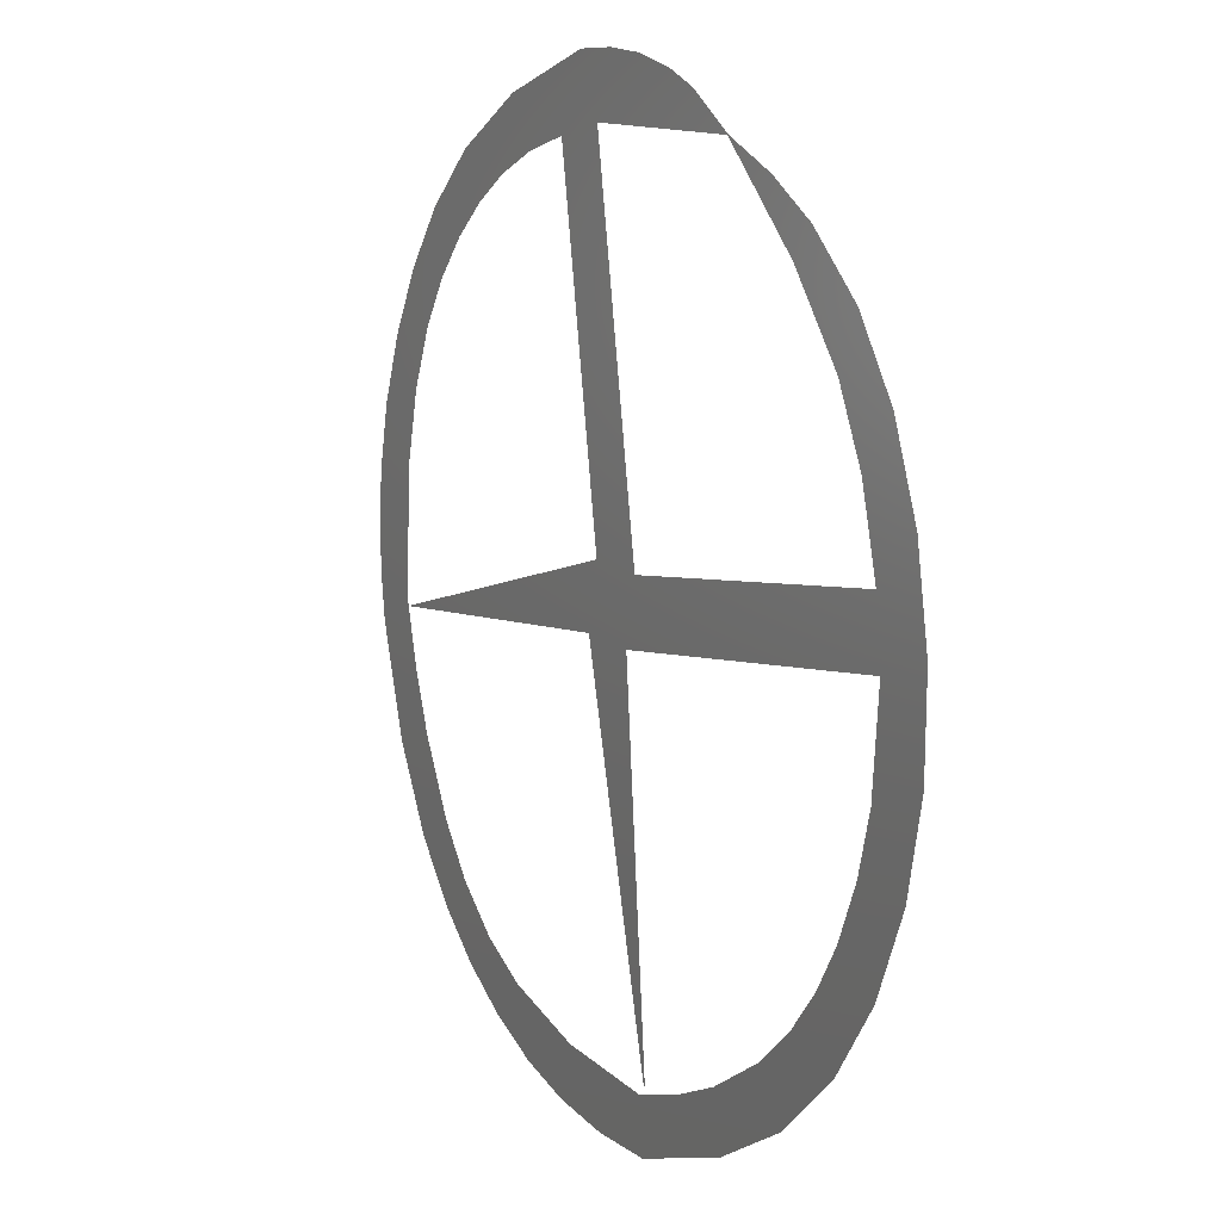
<metadata>
{"format":"step","ext":"stp","renderer":"f3d","projection":"perspective","resolution":1024,"background":"white","views":[{"elev":10.2,"azim":61.3,"up":"+Y"}]}
</metadata>
<code>
ISO-10303-21;
DATA;
#1 = APPLICATION_PROTOCOL_DEFINITION('committee draft',
  'automotive_design',1997,#2);
#2 = APPLICATION_CONTEXT(
  'core data for automotive mechanical design processes');
#3 = SHAPE_DEFINITION_REPRESENTATION(#4,#10);
#4 = PRODUCT_DEFINITION_SHAPE('','',#5);
#5 = PRODUCT_DEFINITION('design','',#6,#9);
#6 = PRODUCT_DEFINITION_FORMATION('','',#7);
#7 = PRODUCT('Open CASCADE STEP translator 6.8 528',
  'Open CASCADE STEP translator 6.8 528','',(#8));
#8 = MECHANICAL_CONTEXT('',#2,'mechanical');
#9 = PRODUCT_DEFINITION_CONTEXT('part definition',#2,'design');
#10 = MANIFOLD_SURFACE_SHAPE_REPRESENTATION('',(#11,#15),#353);
#11 = AXIS2_PLACEMENT_3D('',#12,#13,#14);
#12 = CARTESIAN_POINT('',(0,0,0));
#13 = DIRECTION('',(0,0,1));
#14 = DIRECTION('',(1,0,-0));
#15 = SHELL_BASED_SURFACE_MODEL('',(#16));
#16 = OPEN_SHELL('',(#17));
#17 = ADVANCED_FACE('',(#18,#113,#189),#34,.T.);
#18 = FACE_BOUND('',#19,.T.);
#19 = EDGE_LOOP('',(#20,#47,#71,#93));
#20 = ORIENTED_EDGE('',*,*,#21,.F.);
#21 = EDGE_CURVE('',#22,#24,#26,.T.);
#22 = VERTEX_POINT('',#23);
#23 = CARTESIAN_POINT('',(3.228,6.084,
    -0.008612));
#24 = VERTEX_POINT('',#25);
#25 = CARTESIAN_POINT('',(-0.5826,7.13,
    -0.01086));
#26 = SURFACE_CURVE('',#27,(#33),.PCURVE_S1);
#27 = B_SPLINE_CURVE_WITH_KNOTS('',3,(#28,#29,#30,#31,#32),
  .UNSPECIFIED.,.F.,.F.,(4,1,4),(0,0.5,1),.QUASI_UNIFORM_KNOTS.);
#28 = CARTESIAN_POINT('',(3.228,6.084,
    -0.008612));
#29 = CARTESIAN_POINT('',(2.743,6.489,
    -0.009309));
#30 = CARTESIAN_POINT('',(1.623,7.069,
    -0.01038));
#31 = CARTESIAN_POINT('',(0.2025,7.187,
    -0.01081));
#32 = CARTESIAN_POINT('',(-0.5826,7.13,
    -0.01086));
#33 = PCURVE('',#34,#39);
#34 = PLANE('',#35);
#35 = AXIS2_PLACEMENT_3D('',#36,#37,#38);
#36 = CARTESIAN_POINT('',(-8.508,5.843,
    -0.01032));
#37 = DIRECTION('',(0.0001765,-0.001509,
    -1));
#38 = DIRECTION('',(0.9847,0.1745,-8.959e-05));
#39 = DEFINITIONAL_REPRESENTATION('',(#40),#46);
#40 = B_SPLINE_CURVE_WITH_KNOTS('',3,(#41,#42,#43,#44,#45),
  .UNSPECIFIED.,.F.,.F.,(4,1,4),(0,0.5,1),.QUASI_UNIFORM_KNOTS.);
#41 = CARTESIAN_POINT('',(11.6,1.811));
#42 = CARTESIAN_POINT('',(11.19,1.327));
#43 = CARTESIAN_POINT('',(10.19,0.561));
#44 = CARTESIAN_POINT('',(8.811,0.197));
#45 = CARTESIAN_POINT('',(8.028,0.1156));
#46 = ( GEOMETRIC_REPRESENTATION_CONTEXT(2) 
PARAMETRIC_REPRESENTATION_CONTEXT() REPRESENTATION_CONTEXT('2D SPACE',''
  ) );
#47 = ORIENTED_EDGE('',*,*,#48,.F.);
#48 = EDGE_CURVE('',#49,#22,#51,.T.);
#49 = VERTEX_POINT('',#50);
#50 = CARTESIAN_POINT('',(1.175,-7.766,
    0.01193));
#51 = SURFACE_CURVE('',#52,(#60),.PCURVE_S1);
#52 = B_SPLINE_CURVE_WITH_KNOTS('',3,(#53,#54,#55,#56,#57,#58,#59),
  .UNSPECIFIED.,.F.,.F.,(4,1,1,1,4),(0,0.25,0.5,0.75,1),
  .QUASI_UNIFORM_KNOTS.);
#53 = CARTESIAN_POINT('',(1.175,-7.766,
    0.01193));
#54 = CARTESIAN_POINT('',(3.127,-7.288,
    0.01155));
#55 = CARTESIAN_POINT('',(6.143,-5.776,
    0.009801));
#56 = CARTESIAN_POINT('',(8.22,-1.268,
    0.003365));
#57 = CARTESIAN_POINT('',(7.185,3.773,
    -0.004427));
#58 = CARTESIAN_POINT('',(4.846,5.478,
    -0.007412));
#59 = CARTESIAN_POINT('',(3.228,6.084,
    -0.008612));
#60 = PCURVE('',#34,#61);
#61 = DEFINITIONAL_REPRESENTATION('',(#62),#70);
#62 = B_SPLINE_CURVE_WITH_KNOTS('',3,(#63,#64,#65,#66,#67,#68,#69),
  .UNSPECIFIED.,.F.,.F.,(4,1,1,1,4),(0,0.25,0.5,0.75,1),
  .QUASI_UNIFORM_KNOTS.);
#63 = CARTESIAN_POINT('',(7.159,15.09));
#64 = CARTESIAN_POINT('',(9.165,14.96));
#65 = CARTESIAN_POINT('',(12.4,14));
#66 = CARTESIAN_POINT('',(15.23,9.922));
#67 = CARTESIAN_POINT('',(15.09,4.777));
#68 = CARTESIAN_POINT('',(13.08,2.69));
#69 = CARTESIAN_POINT('',(11.6,1.811));
#70 = ( GEOMETRIC_REPRESENTATION_CONTEXT(2) 
PARAMETRIC_REPRESENTATION_CONTEXT() REPRESENTATION_CONTEXT('2D SPACE',''
  ) );
#71 = ORIENTED_EDGE('',*,*,#72,.F.);
#72 = EDGE_CURVE('',#73,#49,#75,.T.);
#73 = VERTEX_POINT('',#74);
#74 = CARTESIAN_POINT('',(-7.082,-1.626,
    0.001204));
#75 = SURFACE_CURVE('',#76,(#83),.PCURVE_S1);
#76 = B_SPLINE_CURVE_WITH_KNOTS('',3,(#77,#78,#79,#80,#81,#82),
  .UNSPECIFIED.,.F.,.F.,(4,1,1,4),(0,0.3333,0.6667,1),
  .UNSPECIFIED.);
#77 = CARTESIAN_POINT('',(-7.082,-1.626,
    0.001204));
#78 = CARTESIAN_POINT('',(-6.763,-3.021,
    0.003365));
#79 = CARTESIAN_POINT('',(-5.723,-5.337,
    0.007045));
#80 = CARTESIAN_POINT('',(-2.664,-7.533,
    0.0109));
#81 = CARTESIAN_POINT('',(-0.2067,-7.862,
    0.01183));
#82 = CARTESIAN_POINT('',(1.175,-7.766,
    0.01193));
#83 = PCURVE('',#34,#84);
#84 = DEFINITIONAL_REPRESENTATION('',(#85),#92);
#85 = B_SPLINE_CURVE_WITH_KNOTS('',3,(#86,#87,#88,#89,#90,#91),
  .UNSPECIFIED.,.F.,.F.,(4,1,1,4),(0,0.3333,0.6667,1),
  .UNSPECIFIED.);
#86 = CARTESIAN_POINT('',(0.1001,7.603));
#87 = CARTESIAN_POINT('',(0.1706,9.032));
#88 = CARTESIAN_POINT('',(0.7907,11.49));
#89 = CARTESIAN_POINT('',(3.42,14.19));
#90 = CARTESIAN_POINT('',(5.782,14.94));
#91 = CARTESIAN_POINT('',(7.159,15.09));
#92 = ( GEOMETRIC_REPRESENTATION_CONTEXT(2) 
PARAMETRIC_REPRESENTATION_CONTEXT() REPRESENTATION_CONTEXT('2D SPACE',''
  ) );
#93 = ORIENTED_EDGE('',*,*,#94,.F.);
#94 = EDGE_CURVE('',#24,#73,#95,.T.);
#95 = SURFACE_CURVE('',#96,(#103),.PCURVE_S1);
#96 = B_SPLINE_CURVE_WITH_KNOTS('',3,(#97,#98,#99,#100,#101,#102),
  .UNSPECIFIED.,.F.,.F.,(4,1,1,4),(0,0.3333,0.6667,1),
  .UNSPECIFIED.);
#97 = CARTESIAN_POINT('',(-0.5826,7.13,
    -0.01086));
#98 = CARTESIAN_POINT('',(-2.219,6.789,
    -0.01064));
#99 = CARTESIAN_POINT('',(-4.884,5.679,
    -0.009432));
#100 = CARTESIAN_POINT('',(-7.16,2.104,
    -0.004439));
#101 = CARTESIAN_POINT('',(-7.322,-0.3085,
    -0.0008267));
#102 = CARTESIAN_POINT('',(-7.082,-1.626,
    0.001204));
#103 = PCURVE('',#34,#104);
#104 = DEFINITIONAL_REPRESENTATION('',(#105),#112);
#105 = B_SPLINE_CURVE_WITH_KNOTS('',3,(#106,#107,#108,#109,#110,#111),
  .UNSPECIFIED.,.F.,.F.,(4,1,1,4),(0,0.3333,0.6667,1),
  .UNSPECIFIED.);
#106 = CARTESIAN_POINT('',(8.028,0.1156));
#107 = CARTESIAN_POINT('',(6.357,0.1657));
#108 = CARTESIAN_POINT('',(3.539,0.7944));
#109 = CARTESIAN_POINT('',(0.6748,3.917));
#110 = CARTESIAN_POINT('',(0.0936,6.264));
#111 = CARTESIAN_POINT('',(0.1001,7.603));
#112 = ( GEOMETRIC_REPRESENTATION_CONTEXT(2) 
PARAMETRIC_REPRESENTATION_CONTEXT() REPRESENTATION_CONTEXT('2D SPACE',''
  ) );
#113 = FACE_BOUND('',#114,.T.);
#114 = EDGE_LOOP('',(#115,#137,#153,#169));
#115 = ORIENTED_EDGE('',*,*,#116,.F.);
#116 = EDGE_CURVE('',#117,#119,#121,.T.);
#117 = VERTEX_POINT('',#118);
#118 = CARTESIAN_POINT('',(-0.144,6.184,
    -0.009359));
#119 = VERTEX_POINT('',#120);
#120 = CARTESIAN_POINT('',(3.228,6.084,
    -0.008612));
#121 = SURFACE_CURVE('',#122,(#128),.PCURVE_S1);
#122 = B_SPLINE_CURVE_WITH_KNOTS('',3,(#123,#124,#125,#126,#127),
  .UNSPECIFIED.,.F.,.F.,(4,1,4),(0,0.5,1),.QUASI_UNIFORM_KNOTS.);
#123 = CARTESIAN_POINT('',(-0.144,6.184,
    -0.009359));
#124 = CARTESIAN_POINT('',(0.4954,6.15,
    -0.009194));
#125 = CARTESIAN_POINT('',(1.697,6.098,
    -0.008904));
#126 = CARTESIAN_POINT('',(2.743,6.082,
    -0.008696));
#127 = CARTESIAN_POINT('',(3.228,6.084,
    -0.008612));
#128 = PCURVE('',#34,#129);
#129 = DEFINITIONAL_REPRESENTATION('',(#130),#136);
#130 = B_SPLINE_CURVE_WITH_KNOTS('',3,(#131,#132,#133,#134,#135),
  .UNSPECIFIED.,.F.,.F.,(4,1,4),(0,0.5,1),.QUASI_UNIFORM_KNOTS.);
#131 = CARTESIAN_POINT('',(8.295,1.124));
#132 = CARTESIAN_POINT('',(8.918,1.269));
#133 = CARTESIAN_POINT('',(10.09,1.53));
#134 = CARTESIAN_POINT('',(11.12,1.728));
#135 = CARTESIAN_POINT('',(11.6,1.811));
#136 = ( GEOMETRIC_REPRESENTATION_CONTEXT(2) 
PARAMETRIC_REPRESENTATION_CONTEXT() REPRESENTATION_CONTEXT('2D SPACE',''
  ) );
#137 = ORIENTED_EDGE('',*,*,#138,.F.);
#138 = EDGE_CURVE('',#139,#117,#141,.T.);
#139 = VERTEX_POINT('',#140);
#140 = CARTESIAN_POINT('',(0.9064,0.2575,
    -0.0002286));
#141 = SURFACE_CURVE('',#142,(#146),.PCURVE_S1);
#142 = LINE('',#143,#144);
#143 = CARTESIAN_POINT('',(0.9064,0.2575,
    -0.0002286));
#144 = VECTOR('',#145,1);
#145 = DIRECTION('',(-0.1745,0.9847,-0.001517)
  );
#146 = PCURVE('',#34,#147);
#147 = DEFINITIONAL_REPRESENTATION('',(#148),#152);
#148 = LINE('',#149,#150);
#149 = CARTESIAN_POINT('',(8.295,7.143));
#150 = VECTOR('',#151,1);
#151 = DIRECTION('',(8.826e-15,-1));
#152 = ( GEOMETRIC_REPRESENTATION_CONTEXT(2) 
PARAMETRIC_REPRESENTATION_CONTEXT() REPRESENTATION_CONTEXT('2D SPACE',''
  ) );
#153 = ORIENTED_EDGE('',*,*,#154,.F.);
#154 = EDGE_CURVE('',#155,#139,#157,.T.);
#155 = VERTEX_POINT('',#156);
#156 = CARTESIAN_POINT('',(6.674,0.9377,
    -0.0002374));
#157 = SURFACE_CURVE('',#158,(#162),.PCURVE_S1);
#158 = LINE('',#159,#160);
#159 = CARTESIAN_POINT('',(6.674,0.9377,
    -0.0002374));
#160 = VECTOR('',#161,1);
#161 = DIRECTION('',(-0.9931,-0.1171,1.516e-06)
  );
#162 = PCURVE('',#34,#163);
#163 = DEFINITIONAL_REPRESENTATION('',(#164),#168);
#164 = LINE('',#165,#166);
#165 = CARTESIAN_POINT('',(14.09,7.479));
#166 = VECTOR('',#167,1);
#167 = DIRECTION('',(-0.9983,-0.05796));
#168 = ( GEOMETRIC_REPRESENTATION_CONTEXT(2) 
PARAMETRIC_REPRESENTATION_CONTEXT() REPRESENTATION_CONTEXT('2D SPACE',''
  ) );
#169 = ORIENTED_EDGE('',*,*,#170,.F.);
#170 = EDGE_CURVE('',#119,#155,#171,.T.);
#171 = SURFACE_CURVE('',#172,(#179),.PCURVE_S1);
#172 = B_SPLINE_CURVE_WITH_KNOTS('',3,(#173,#174,#175,#176,#177,#178),
  .UNSPECIFIED.,.F.,.F.,(4,1,1,4),(0,0.3333,0.6667,1),
  .UNSPECIFIED.);
#173 = CARTESIAN_POINT('',(3.228,6.084,
    -0.008612));
#174 = CARTESIAN_POINT('',(3.806,5.618,
    -0.007807));
#175 = CARTESIAN_POINT('',(4.834,4.617,
    -0.006116));
#176 = CARTESIAN_POINT('',(6.098,3.094,
    -0.003593));
#177 = CARTESIAN_POINT('',(6.537,1.699,
    -0.001411));
#178 = CARTESIAN_POINT('',(6.674,0.9377,
    -0.0002374));
#179 = PCURVE('',#34,#180);
#180 = DEFINITIONAL_REPRESENTATION('',(#181),#188);
#181 = B_SPLINE_CURVE_WITH_KNOTS('',3,(#182,#183,#184,#185,#186,#187),
  .UNSPECIFIED.,.F.,.F.,(4,1,1,4),(0,0.3333,0.6667,1),
  .UNSPECIFIED.);
#182 = CARTESIAN_POINT('',(11.6,1.811));
#183 = CARTESIAN_POINT('',(12.09,2.371));
#184 = CARTESIAN_POINT('',(12.92,3.535));
#185 = CARTESIAN_POINT('',(13.9,5.256));
#186 = CARTESIAN_POINT('',(14.09,6.706));
#187 = CARTESIAN_POINT('',(14.09,7.479));
#188 = ( GEOMETRIC_REPRESENTATION_CONTEXT(2) 
PARAMETRIC_REPRESENTATION_CONTEXT() REPRESENTATION_CONTEXT('2D SPACE',''
  ) );
#189 = FACE_BOUND('',#190,.F.);
#190 = EDGE_LOOP('',(#191,#215,#237,#259,#275,#291,#307,#323,#339));
#191 = ORIENTED_EDGE('',*,*,#192,.T.);
#192 = EDGE_CURVE('',#193,#195,#197,.T.);
#193 = VERTEX_POINT('',#194);
#194 = CARTESIAN_POINT('',(6.79,-0.05552,
    0.001282));
#195 = VERTEX_POINT('',#196);
#196 = CARTESIAN_POINT('',(1.107,-6.9,
    0.01061));
#197 = SURFACE_CURVE('',#198,(#205),.PCURVE_S1);
#198 = B_SPLINE_CURVE_WITH_KNOTS('',3,(#199,#200,#201,#202,#203,#204),
  .UNSPECIFIED.,.F.,.F.,(4,1,1,4),(0,0.3333,0.6667,1),
  .UNSPECIFIED.);
#199 = CARTESIAN_POINT('',(6.79,-0.05552,
    0.001282));
#200 = CARTESIAN_POINT('',(6.8,-1.164,
    0.002957));
#201 = CARTESIAN_POINT('',(6.393,-3.151,
    0.005884));
#202 = CARTESIAN_POINT('',(4.563,-5.575,
    0.009219));
#203 = CARTESIAN_POINT('',(2.408,-6.55,
    0.01031));
#204 = CARTESIAN_POINT('',(1.107,-6.9,
    0.01061));
#205 = PCURVE('',#34,#206);
#206 = DEFINITIONAL_REPRESENTATION('',(#207),#214);
#207 = B_SPLINE_CURVE_WITH_KNOTS('',3,(#208,#209,#210,#211,#212,#213),
  .UNSPECIFIED.,.F.,.F.,(4,1,1,4),(0,0.3333,0.6667,1),
  .UNSPECIFIED.);
#208 = CARTESIAN_POINT('',(14.03,8.478));
#209 = CARTESIAN_POINT('',(13.85,9.571));
#210 = CARTESIAN_POINT('',(13.1,11.46));
#211 = CARTESIAN_POINT('',(10.88,13.52));
#212 = CARTESIAN_POINT('',(8.586,14.11));
#213 = CARTESIAN_POINT('',(7.244,14.23));
#214 = ( GEOMETRIC_REPRESENTATION_CONTEXT(2) 
PARAMETRIC_REPRESENTATION_CONTEXT() REPRESENTATION_CONTEXT('2D SPACE',''
  ) );
#215 = ORIENTED_EDGE('',*,*,#216,.T.);
#216 = EDGE_CURVE('',#195,#217,#219,.T.);
#217 = VERTEX_POINT('',#218);
#218 = CARTESIAN_POINT('',(-6.278,-1.093,
    0.0005412));
#219 = SURFACE_CURVE('',#220,(#227),.PCURVE_S1);
#220 = B_SPLINE_CURVE_WITH_KNOTS('',3,(#221,#222,#223,#224,#225,#226),
  .UNSPECIFIED.,.F.,.F.,(4,1,1,4),(0,0.3333,0.6667,1),
  .UNSPECIFIED.);
#221 = CARTESIAN_POINT('',(1.107,-6.9,
    0.01061));
#222 = CARTESIAN_POINT('',(-0.3708,-6.916,
    0.01037));
#223 = CARTESIAN_POINT('',(-2.885,-6.51,
    0.009316));
#224 = CARTESIAN_POINT('',(-5.031,-4.699,
    0.006203));
#225 = CARTESIAN_POINT('',(-5.977,-2.454,
    0.002649));
#226 = CARTESIAN_POINT('',(-6.278,-1.093,
    0.0005412));
#227 = PCURVE('',#34,#228);
#228 = DEFINITIONAL_REPRESENTATION('',(#229),#236);
#229 = B_SPLINE_CURVE_WITH_KNOTS('',3,(#230,#231,#232,#233,#234,#235),
  .UNSPECIFIED.,.F.,.F.,(4,1,1,4),(0,0.3333,0.6667,1),
  .UNSPECIFIED.);
#230 = CARTESIAN_POINT('',(7.244,14.23));
#231 = CARTESIAN_POINT('',(5.785,13.98));
#232 = CARTESIAN_POINT('',(3.38,13.14));
#233 = CARTESIAN_POINT('',(1.584,10.99));
#234 = CARTESIAN_POINT('',(1.044,8.612));
#235 = CARTESIAN_POINT('',(0.9848,7.219));
#236 = ( GEOMETRIC_REPRESENTATION_CONTEXT(2) 
PARAMETRIC_REPRESENTATION_CONTEXT() REPRESENTATION_CONTEXT('2D SPACE',''
  ) );
#237 = ORIENTED_EDGE('',*,*,#238,.T.);
#238 = EDGE_CURVE('',#217,#239,#241,.T.);
#239 = VERTEX_POINT('',#240);
#240 = CARTESIAN_POINT('',(-1.124,5.992,
    -0.009241));
#241 = SURFACE_CURVE('',#242,(#249),.PCURVE_S1);
#242 = B_SPLINE_CURVE_WITH_KNOTS('',3,(#243,#244,#245,#246,#247,#248),
  .UNSPECIFIED.,.F.,.F.,(4,1,1,4),(0,0.3333,0.6667,1),
  .UNSPECIFIED.);
#243 = CARTESIAN_POINT('',(-6.278,-1.093,
    0.0005412));
#244 = CARTESIAN_POINT('',(-6.305,0.3465,
    -0.001636));
#245 = CARTESIAN_POINT('',(-5.956,2.789,
    -0.005261));
#246 = CARTESIAN_POINT('',(-3.965,5.055,
    -0.008329));
#247 = CARTESIAN_POINT('',(-2.176,5.815,
    -0.00916));
#248 = CARTESIAN_POINT('',(-1.124,5.992,
    -0.009241));
#249 = PCURVE('',#34,#250);
#250 = DEFINITIONAL_REPRESENTATION('',(#251),#258);
#251 = B_SPLINE_CURVE_WITH_KNOTS('',3,(#252,#253,#254,#255,#256,#257),
  .UNSPECIFIED.,.F.,.F.,(4,1,1,4),(0,0.3333,0.6667,1),
  .UNSPECIFIED.);
#252 = CARTESIAN_POINT('',(0.9848,7.219));
#253 = CARTESIAN_POINT('',(1.209,5.797));
#254 = CARTESIAN_POINT('',(1.979,3.452));
#255 = CARTESIAN_POINT('',(4.336,1.569));
#256 = CARTESIAN_POINT('',(6.229,1.133));
#257 = CARTESIAN_POINT('',(7.296,1.142));
#258 = ( GEOMETRIC_REPRESENTATION_CONTEXT(2) 
PARAMETRIC_REPRESENTATION_CONTEXT() REPRESENTATION_CONTEXT('2D SPACE',''
  ) );
#259 = ORIENTED_EDGE('',*,*,#260,.T.);
#260 = EDGE_CURVE('',#239,#261,#263,.T.);
#261 = VERTEX_POINT('',#262);
#262 = CARTESIAN_POINT('',(-0.1187,0.3209,
    -0.0005053));
#263 = SURFACE_CURVE('',#264,(#268),.PCURVE_S1);
#264 = LINE('',#265,#266);
#265 = CARTESIAN_POINT('',(-1.124,5.992,
    -0.009241));
#266 = VECTOR('',#267,1);
#267 = DIRECTION('',(0.1745,-0.9847,0.001517)
  );
#268 = PCURVE('',#34,#269);
#269 = DEFINITIONAL_REPRESENTATION('',(#270),#274);
#270 = LINE('',#271,#272);
#271 = CARTESIAN_POINT('',(7.296,1.142));
#272 = VECTOR('',#273,1);
#273 = DIRECTION('',(1.055e-15,1));
#274 = ( GEOMETRIC_REPRESENTATION_CONTEXT(2) 
PARAMETRIC_REPRESENTATION_CONTEXT() REPRESENTATION_CONTEXT('2D SPACE',''
  ) );
#275 = ORIENTED_EDGE('',*,*,#276,.T.);
#276 = EDGE_CURVE('',#261,#277,#279,.T.);
#277 = VERTEX_POINT('',#278);
#278 = CARTESIAN_POINT('',(-6.11,-1.248,
    0.0008049));
#279 = SURFACE_CURVE('',#280,(#284),.PCURVE_S1);
#280 = LINE('',#281,#282);
#281 = CARTESIAN_POINT('',(-0.1187,0.3209,
    -0.0005053));
#282 = VECTOR('',#283,1);
#283 = DIRECTION('',(-0.9674,-0.2533,0.0002116)
  );
#284 = PCURVE('',#34,#285);
#285 = DEFINITIONAL_REPRESENTATION('',(#286),#290);
#286 = LINE('',#287,#288);
#287 = CARTESIAN_POINT('',(7.296,6.902));
#288 = VECTOR('',#289,1);
#289 = DIRECTION('',(-0.9967,0.0806));
#290 = ( GEOMETRIC_REPRESENTATION_CONTEXT(2) 
PARAMETRIC_REPRESENTATION_CONTEXT() REPRESENTATION_CONTEXT('2D SPACE',''
  ) );
#291 = ORIENTED_EDGE('',*,*,#292,.T.);
#292 = EDGE_CURVE('',#277,#293,#295,.T.);
#293 = VERTEX_POINT('',#294);
#294 = CARTESIAN_POINT('',(-0.3455,-0.7184,
    0.001023));
#295 = SURFACE_CURVE('',#296,(#300),.PCURVE_S1);
#296 = LINE('',#297,#298);
#297 = CARTESIAN_POINT('',(-6.11,-1.248,
    0.0008049));
#298 = VECTOR('',#299,1);
#299 = DIRECTION('',(0.9958,0.09146,
    3.771e-05));
#300 = PCURVE('',#34,#301);
#301 = DEFINITIONAL_REPRESENTATION('',(#302),#306);
#302 = LINE('',#303,#304);
#303 = CARTESIAN_POINT('',(1.123,7.401));
#304 = VECTOR('',#305,1);
#305 = DIRECTION('',(0.9965,0.08371));
#306 = ( GEOMETRIC_REPRESENTATION_CONTEXT(2) 
PARAMETRIC_REPRESENTATION_CONTEXT() REPRESENTATION_CONTEXT('2D SPACE',''
  ) );
#307 = ORIENTED_EDGE('',*,*,#308,.T.);
#308 = EDGE_CURVE('',#293,#309,#311,.T.);
#309 = VERTEX_POINT('',#310);
#310 = CARTESIAN_POINT('',(1.226,-6.724,
    0.01036));
#311 = SURFACE_CURVE('',#312,(#316),.PCURVE_S1);
#312 = LINE('',#313,#314);
#313 = CARTESIAN_POINT('',(-0.3455,-0.7184,
    0.001023));
#314 = VECTOR('',#315,1);
#315 = DIRECTION('',(0.2531,-0.9674,0.001505));
#316 = PCURVE('',#34,#317);
#317 = DEFINITIONAL_REPRESENTATION('',(#318),#322);
#318 = LINE('',#319,#320);
#319 = CARTESIAN_POINT('',(6.892,7.885));
#320 = VECTOR('',#321,1);
#321 = DIRECTION('',(0.08041,0.9968));
#322 = ( GEOMETRIC_REPRESENTATION_CONTEXT(2) 
PARAMETRIC_REPRESENTATION_CONTEXT() REPRESENTATION_CONTEXT('2D SPACE',''
  ) );
#323 = ORIENTED_EDGE('',*,*,#324,.T.);
#324 = EDGE_CURVE('',#309,#325,#327,.T.);
#325 = VERTEX_POINT('',#326);
#326 = CARTESIAN_POINT('',(0.6795,-0.7762,
    0.001291));
#327 = SURFACE_CURVE('',#328,(#332),.PCURVE_S1);
#328 = LINE('',#329,#330);
#329 = CARTESIAN_POINT('',(1.226,-6.724,
    0.01036));
#330 = VECTOR('',#331,1);
#331 = DIRECTION('',(-0.09146,0.9958,
    -0.001519));
#332 = PCURVE('',#34,#333);
#333 = DEFINITIONAL_REPRESENTATION('',(#334),#338);
#334 = LINE('',#335,#336);
#335 = CARTESIAN_POINT('',(7.391,14.07));
#336 = VECTOR('',#337,1);
#337 = DIRECTION('',(0.08372,-0.9965));
#338 = ( GEOMETRIC_REPRESENTATION_CONTEXT(2) 
PARAMETRIC_REPRESENTATION_CONTEXT() REPRESENTATION_CONTEXT('2D SPACE',''
  ) );
#339 = ORIENTED_EDGE('',*,*,#340,.T.);
#340 = EDGE_CURVE('',#325,#193,#341,.T.);
#341 = SURFACE_CURVE('',#342,(#346),.PCURVE_S1);
#342 = LINE('',#343,#344);
#343 = CARTESIAN_POINT('',(0.6795,-0.7762,
    0.001291));
#344 = VECTOR('',#345,1);
#345 = DIRECTION('',(0.9931,0.1171,-1.516e-06)
  );
#346 = PCURVE('',#34,#347);
#347 = DEFINITIONAL_REPRESENTATION('',(#348),#352);
#348 = LINE('',#349,#350);
#349 = CARTESIAN_POINT('',(7.891,8.121));
#350 = VECTOR('',#351,1);
#351 = DIRECTION('',(0.9983,0.05796));
#352 = ( GEOMETRIC_REPRESENTATION_CONTEXT(2) 
PARAMETRIC_REPRESENTATION_CONTEXT() REPRESENTATION_CONTEXT('2D SPACE',''
  ) );
#353 = ( GEOMETRIC_REPRESENTATION_CONTEXT(3) 
GLOBAL_UNCERTAINTY_ASSIGNED_CONTEXT((#357)) GLOBAL_UNIT_ASSIGNED_CONTEXT
((#354,#355,#356)) REPRESENTATION_CONTEXT('Context #1',
  '3D Context with UNIT and UNCERTAINTY') );
#354 = ( LENGTH_UNIT() NAMED_UNIT(*) SI_UNIT(.MILLI.,.METRE.) );
#355 = ( NAMED_UNIT(*) PLANE_ANGLE_UNIT() SI_UNIT($,.RADIAN.) );
#356 = ( NAMED_UNIT(*) SI_UNIT($,.STERADIAN.) SOLID_ANGLE_UNIT() );
#357 = UNCERTAINTY_MEASURE_WITH_UNIT(LENGTH_MEASURE(1e-07),#354,
  'distance_accuracy_value','confusion accuracy');
#358 = PRODUCT_TYPE('part',$,(#7));
ENDSEC;
END-ISO-10303-21;

</code>
